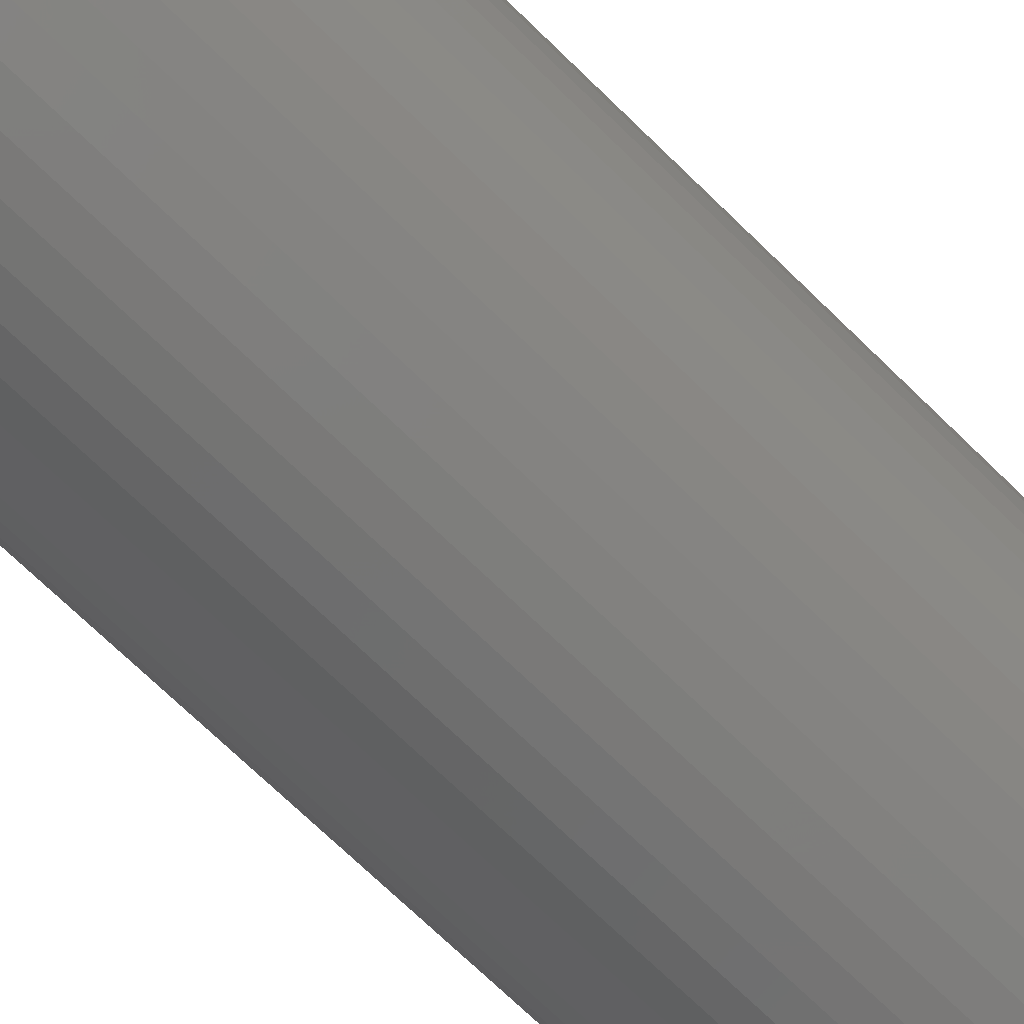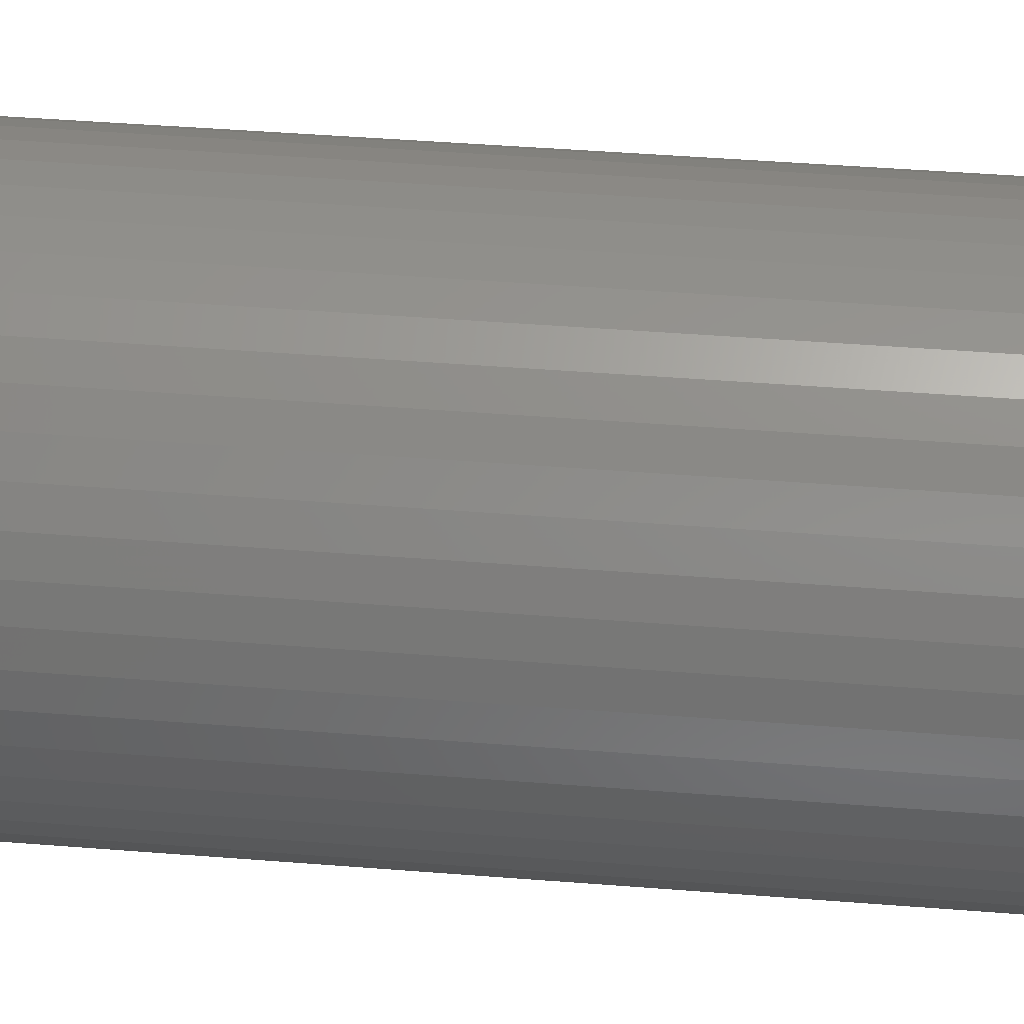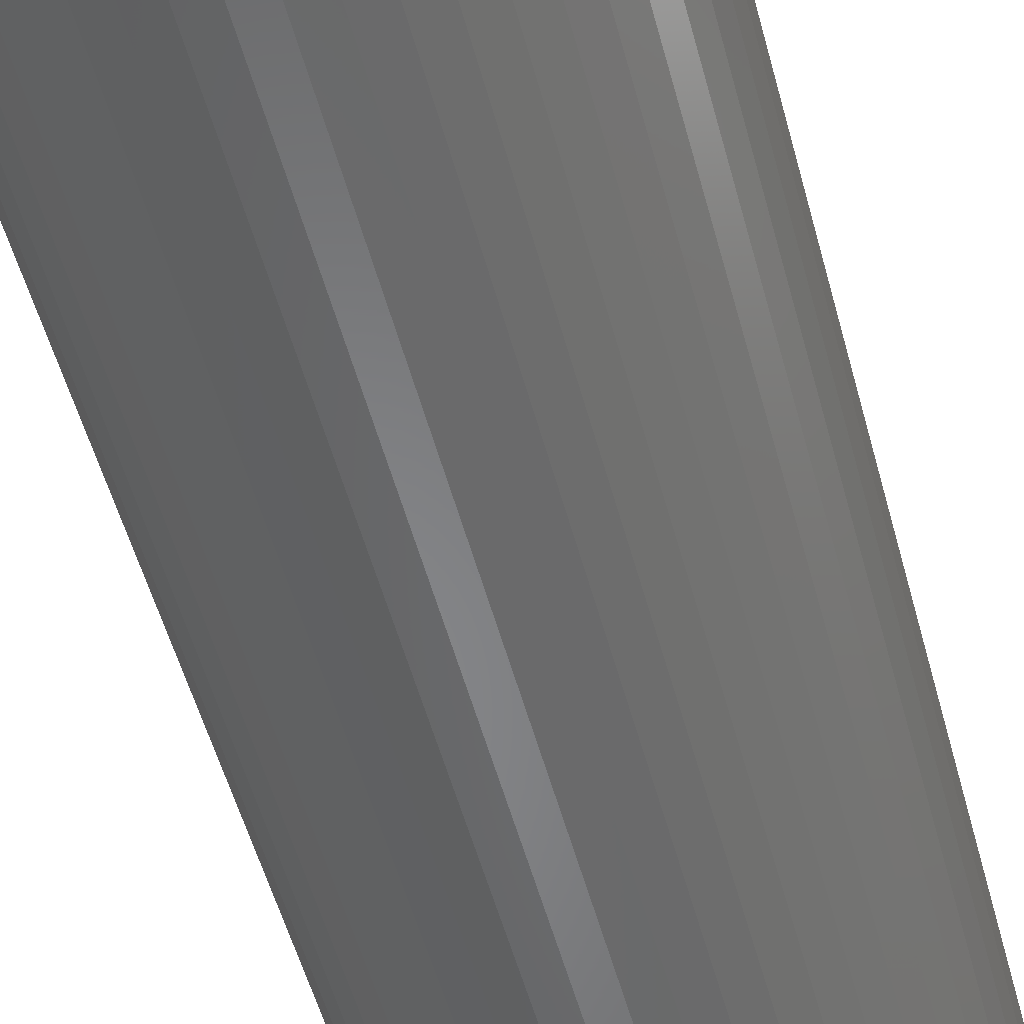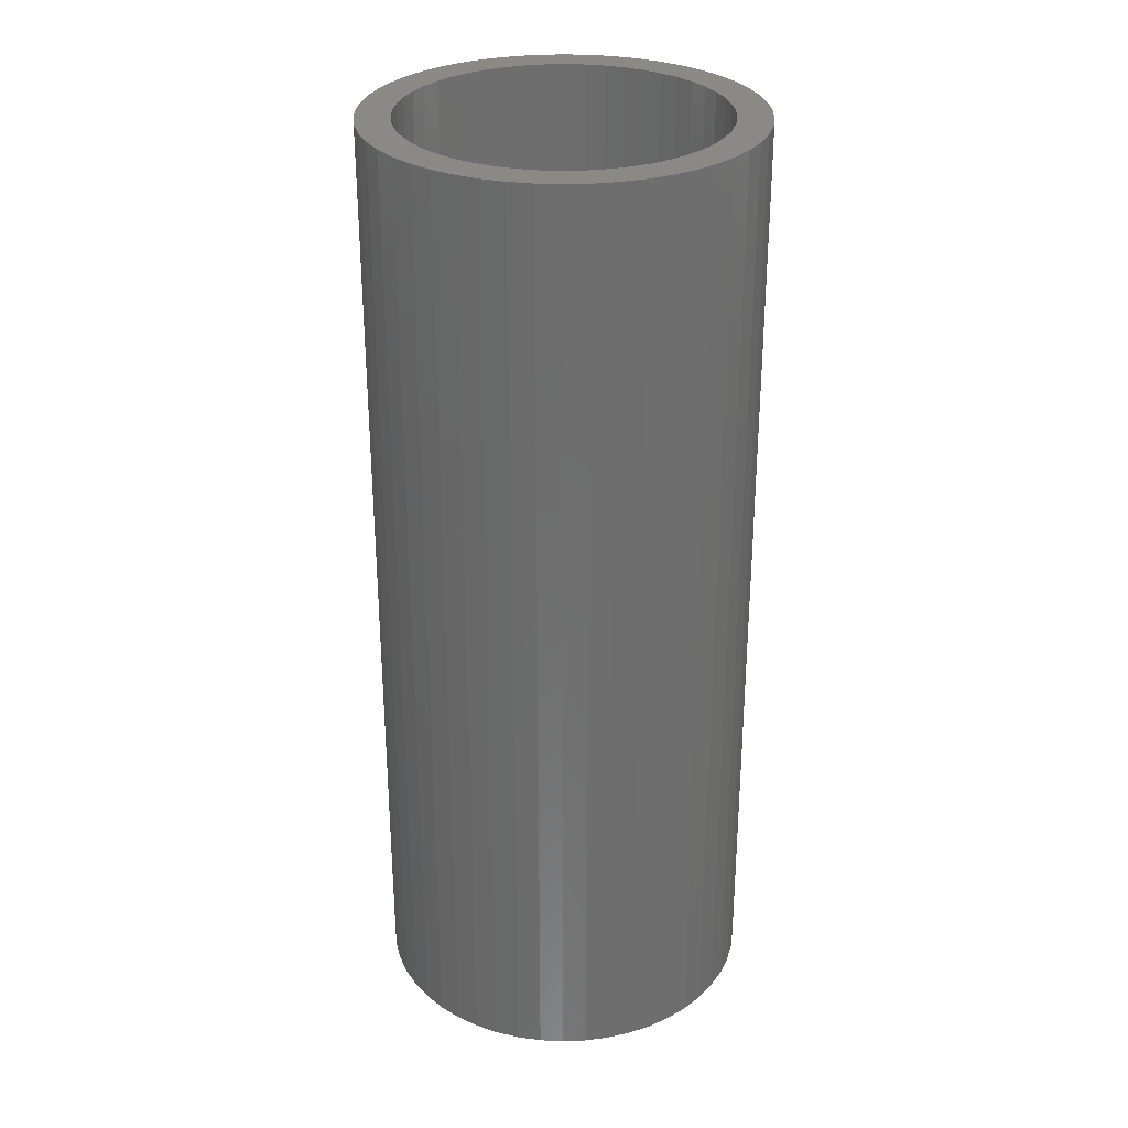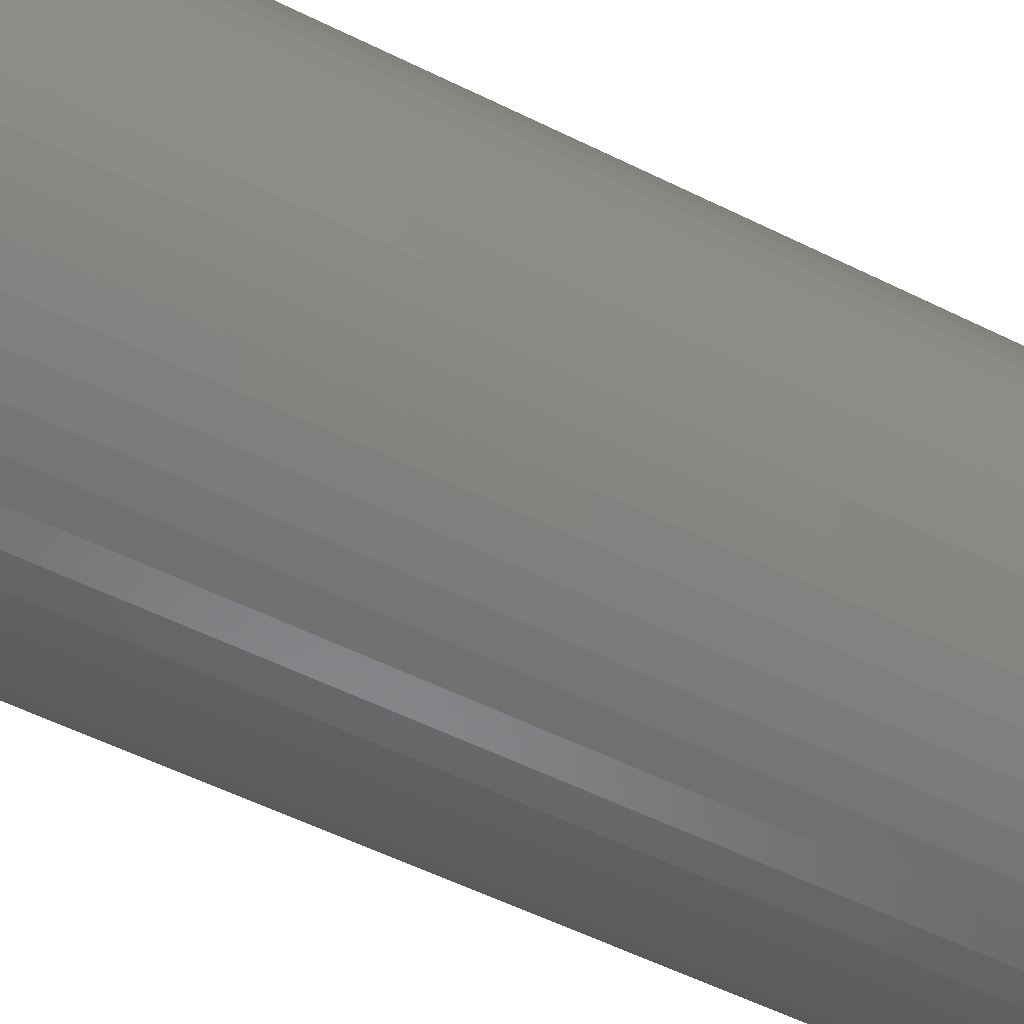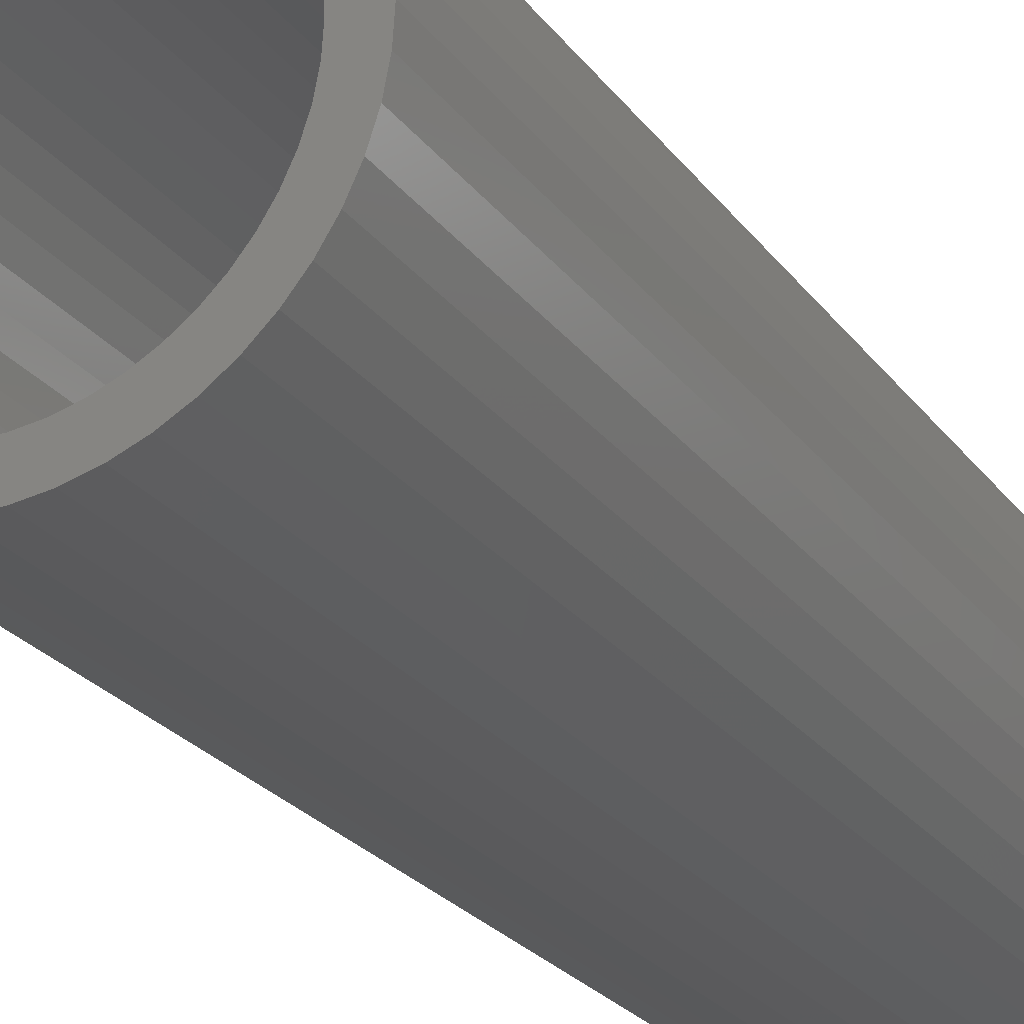
<metadata>
{"format":"stl","ext":"stl","renderer":"f3d","projection":"perspective","resolution":1024,"background":"white","views":[{"elev":-72.3,"azim":-134.1,"up":"+Y"},{"elev":43.4,"azim":95.4,"up":"+Y"},{"elev":-53.7,"azim":15.0,"up":"+Y"},{"elev":29.8,"azim":-111.3,"up":"+Z"},{"elev":-54.7,"azim":-117.8,"up":"+Y"},{"elev":-24.5,"azim":27.4,"up":"+Y"}]}
</metadata>
<code>
# stl→obj: 200 verts, 400 faces
v 8.5 0 21
v 8.433 1.065 -21
v 8.433 1.065 21
v 8.5 0 -21
v -8.5 0 -21
v -8.433 1.065 21
v -8.433 1.065 -21
v -8.5 0 21
v 0.5337 8.483 -21
v -0.5337 8.483 21
v 0.5337 8.483 21
v -0.5337 8.483 -21
v -0.5337 -8.483 -21
v 0.5337 -8.483 21
v -0.5337 -8.483 21
v 0.5337 -8.483 -21
v 6.196 5.819 -21
v 5.418 6.549 21
v 6.196 5.819 21
v 5.418 6.549 -21
v -5.418 6.549 -21
v -6.196 5.819 21
v -5.418 6.549 21
v -6.196 5.819 -21
v -2.627 8.084 -21
v -3.619 7.691 21
v -2.627 8.084 21
v -3.619 7.691 -21
v 7.903 3.129 21
v 7.449 4.095 -21
v 7.449 4.095 21
v 7.903 3.129 -21
v 3.619 7.691 -21
v 2.627 8.084 21
v 3.619 7.691 21
v 2.627 8.084 -21
v 1.593 8.349 21
v 1.593 8.349 -21
v 4.555 7.177 -21
v 4.555 7.177 21
v -7.903 3.129 -21
v -7.449 4.095 21
v -7.449 4.095 -21
v -7.903 3.129 21
v 7 0 21
v 6.945 0.8773 21
v 8.233 2.114 21
v 8.433 -1.065 21
v 6.78 1.741 21
v 6.945 -0.8773 21
v 6.508 2.577 21
v 8.233 -2.114 21
v 6.78 -1.741 21
v 6.134 3.372 21
v 6.877 4.996 21
v 5.663 4.114 21
v 5.103 4.792 21
v 4.462 5.394 21
v 3.751 5.91 21
v 2.98 6.334 21
v 2.163 6.657 21
v 1.312 6.876 21
v 0.4395 6.986 21
v -0.4395 6.986 21
v -1.312 6.876 21
v -1.593 8.349 21
v -2.163 6.657 21
v -2.98 6.334 21
v -3.751 5.91 21
v -4.555 7.177 21
v -4.462 5.394 21
v -5.103 4.792 21
v -5.663 4.114 21
v -6.877 4.996 21
v -6.134 3.372 21
v -6.508 2.577 21
v -6.78 1.741 21
v -8.233 2.114 21
v 7.903 -3.129 21
v 6.508 -2.577 21
v 7.449 -4.095 21
v 6.134 -3.372 21
v 6.877 -4.996 21
v 5.663 -4.114 21
v 6.196 -5.819 21
v 5.103 -4.792 21
v 5.418 -6.549 21
v 4.462 -5.394 21
v 4.555 -7.177 21
v 3.751 -5.91 21
v 3.619 -7.691 21
v 2.98 -6.334 21
v 2.627 -8.084 21
v 2.163 -6.657 21
v 1.593 -8.349 21
v 1.312 -6.876 21
v 0.4395 -6.986 21
v -0.4395 -6.986 21
v -1.312 -6.876 21
v -1.593 -8.349 21
v -2.163 -6.657 21
v -2.627 -8.084 21
v -2.98 -6.334 21
v -3.619 -7.691 21
v -3.751 -5.91 21
v -4.555 -7.177 21
v -4.462 -5.394 21
v -5.418 -6.549 21
v -5.103 -4.792 21
v -6.196 -5.819 21
v -5.663 -4.114 21
v -6.877 -4.996 21
v -6.134 -3.372 21
v -7.449 -4.095 21
v -6.508 -2.577 21
v -7.903 -3.129 21
v -6.78 -1.741 21
v -8.233 -2.114 21
v -6.945 -0.8773 21
v -8.433 -1.065 21
v -7 0 21
v -6.945 0.8773 21
v -1.593 8.349 -21
v 7 0 -21
v 8.433 -1.065 -21
v 6.945 -0.8773 -21
v 8.233 -2.114 -21
v 6.78 -1.741 -21
v 7.903 -3.129 -21
v 6.945 0.8773 -21
v 6.508 -2.577 -21
v 7.449 -4.095 -21
v 8.233 2.114 -21
v 6.78 1.741 -21
v 6.134 -3.372 -21
v 6.877 -4.996 -21
v 5.663 -4.114 -21
v 6.196 -5.819 -21
v 5.103 -4.792 -21
v 5.418 -6.549 -21
v 4.462 -5.394 -21
v 4.555 -7.177 -21
v 3.751 -5.91 -21
v 3.619 -7.691 -21
v 2.98 -6.334 -21
v 2.627 -8.084 -21
v 2.163 -6.657 -21
v 1.593 -8.349 -21
v 1.312 -6.876 -21
v 0.4395 -6.986 -21
v -0.4395 -6.986 -21
v -1.312 -6.876 -21
v -1.593 -8.349 -21
v -2.163 -6.657 -21
v -2.627 -8.084 -21
v -2.98 -6.334 -21
v -3.619 -7.691 -21
v -3.751 -5.91 -21
v -4.555 -7.177 -21
v -4.462 -5.394 -21
v -5.418 -6.549 -21
v -5.103 -4.792 -21
v -6.196 -5.819 -21
v -5.663 -4.114 -21
v -6.877 -4.996 -21
v -6.134 -3.372 -21
v -7.449 -4.095 -21
v -6.508 -2.577 -21
v -7.903 -3.129 -21
v -6.78 -1.741 -21
v -8.233 -2.114 -21
v 6.508 2.577 -21
v 6.134 3.372 -21
v 6.877 4.996 -21
v 5.663 4.114 -21
v 5.103 4.792 -21
v 4.462 5.394 -21
v 3.751 5.91 -21
v 2.98 6.334 -21
v 2.163 6.657 -21
v 1.312 6.876 -21
v 0.4395 6.986 -21
v -0.4395 6.986 -21
v -1.312 6.876 -21
v -2.163 6.657 -21
v -2.98 6.334 -21
v -3.751 5.91 -21
v -4.555 7.177 -21
v -4.462 5.394 -21
v -5.103 4.792 -21
v -5.663 4.114 -21
v -6.877 4.996 -21
v -6.134 3.372 -21
v -6.508 2.577 -21
v -6.78 1.741 -21
v -8.233 2.114 -21
v -6.945 0.8773 -21
v -7 0 -21
v -6.945 -0.8773 -21
v -8.433 -1.065 -21
f 1 2 3
f 2 1 4
f 5 6 7
f 6 5 8
f 9 10 11
f 10 9 12
f 13 14 15
f 14 13 16
f 17 18 19
f 18 17 20
f 21 22 23
f 22 21 24
f 25 26 27
f 26 25 28
f 29 30 31
f 30 29 32
f 33 34 35
f 34 33 36
f 36 37 34
f 37 36 38
f 39 35 40
f 35 39 33
f 41 42 43
f 42 41 44
f 45 1 3
f 46 3 47
f 1 45 48
f 49 47 29
f 50 48 45
f 51 29 31
f 48 50 52
f 53 52 50
f 3 46 45
f 54 31 55
f 47 49 46
f 29 51 49
f 56 55 19
f 31 54 51
f 55 56 54
f 57 19 18
f 19 57 56
f 58 18 40
f 18 58 57
f 40 59 58
f 35 59 40
f 35 60 59
f 34 60 35
f 34 61 60
f 37 61 34
f 37 62 61
f 11 62 37
f 11 63 62
f 11 64 63
f 10 64 11
f 10 65 64
f 66 65 10
f 66 67 65
f 27 67 66
f 27 68 67
f 26 68 27
f 26 69 68
f 70 69 26
f 69 70 71
f 23 71 70
f 71 23 72
f 22 72 23
f 72 22 73
f 74 73 22
f 73 74 75
f 42 75 74
f 75 42 76
f 44 76 42
f 76 44 77
f 78 77 44
f 52 53 79
f 80 79 53
f 79 80 81
f 82 81 80
f 81 82 83
f 84 83 82
f 83 84 85
f 86 85 84
f 85 86 87
f 88 87 86
f 87 88 89
f 90 89 88
f 90 91 89
f 92 91 90
f 92 93 91
f 94 93 92
f 94 95 93
f 96 95 94
f 96 14 95
f 97 14 96
f 98 14 97
f 98 15 14
f 99 15 98
f 99 100 15
f 101 100 99
f 101 102 100
f 103 102 101
f 103 104 102
f 105 104 103
f 106 105 107
f 105 106 104
f 108 107 109
f 107 108 106
f 110 109 111
f 112 111 113
f 109 110 108
f 114 113 115
f 116 115 117
f 111 112 110
f 118 117 119
f 120 119 121
f 77 78 122
f 113 114 112
f 6 122 78
f 115 116 114
f 122 6 121
f 117 118 116
f 8 121 6
f 119 120 118
f 121 8 120
f 12 66 10
f 66 12 123
f 124 4 125
f 126 125 127
f 4 124 2
f 128 127 129
f 130 2 124
f 131 129 132
f 2 130 133
f 134 133 130
f 125 126 124
f 135 132 136
f 127 128 126
f 129 131 128
f 137 136 138
f 132 135 131
f 136 137 135
f 139 138 140
f 138 139 137
f 141 140 142
f 140 141 139
f 142 143 141
f 144 143 142
f 144 145 143
f 146 145 144
f 146 147 145
f 148 147 146
f 148 149 147
f 16 149 148
f 16 150 149
f 16 151 150
f 13 151 16
f 13 152 151
f 153 152 13
f 153 154 152
f 155 154 153
f 155 156 154
f 157 156 155
f 157 158 156
f 159 158 157
f 158 159 160
f 161 160 159
f 160 161 162
f 163 162 161
f 162 163 164
f 165 164 163
f 164 165 166
f 167 166 165
f 166 167 168
f 169 168 167
f 168 169 170
f 171 170 169
f 133 134 32
f 172 32 134
f 32 172 30
f 173 30 172
f 30 173 174
f 175 174 173
f 174 175 17
f 176 17 175
f 17 176 20
f 177 20 176
f 20 177 39
f 178 39 177
f 178 33 39
f 179 33 178
f 179 36 33
f 180 36 179
f 180 38 36
f 181 38 180
f 181 9 38
f 182 9 181
f 183 9 182
f 183 12 9
f 184 12 183
f 184 123 12
f 185 123 184
f 185 25 123
f 186 25 185
f 186 28 25
f 187 28 186
f 188 187 189
f 187 188 28
f 21 189 190
f 189 21 188
f 24 190 191
f 192 191 193
f 190 24 21
f 43 193 194
f 41 194 195
f 191 192 24
f 196 195 197
f 7 197 198
f 170 171 199
f 193 43 192
f 200 199 171
f 194 41 43
f 199 200 198
f 195 196 41
f 5 198 200
f 197 7 196
f 198 5 7
f 16 95 14
f 95 16 148
f 47 32 29
f 32 47 133
f 3 133 47
f 133 3 2
f 55 17 19
f 17 55 174
f 31 174 55
f 174 31 30
f 38 11 37
f 11 38 9
f 20 40 18
f 40 20 39
f 43 74 192
f 74 43 42
f 192 22 24
f 22 192 74
f 196 44 41
f 44 196 78
f 7 78 196
f 78 7 6
f 28 70 26
f 70 28 188
f 188 23 70
f 23 188 21
f 123 27 66
f 27 123 25
f 48 4 1
f 4 48 125
f 81 129 79
f 129 81 132
f 163 108 110
f 108 163 161
f 167 116 169
f 116 167 114
f 165 114 167
f 114 165 112
f 144 89 91
f 89 144 142
f 79 127 52
f 127 79 129
f 163 112 165
f 112 163 110
f 171 120 200
f 120 171 118
f 200 8 5
f 8 200 120
f 169 118 171
f 118 169 116
f 140 85 87
f 85 140 138
f 146 91 93
f 91 146 144
f 148 93 95
f 93 148 146
f 52 125 48
f 125 52 127
f 83 132 81
f 132 83 136
f 85 136 83
f 136 85 138
f 153 15 100
f 15 153 13
f 161 106 108
f 106 161 159
f 142 87 89
f 87 142 140
f 155 100 102
f 100 155 153
f 157 102 104
f 102 157 155
f 159 104 106
f 104 159 157
f 124 46 130
f 46 124 45
f 121 197 122
f 197 121 198
f 183 63 64
f 63 183 182
f 150 98 97
f 98 150 151
f 139 88 86
f 88 139 141
f 177 57 58
f 57 177 176
f 190 71 72
f 71 190 189
f 186 67 68
f 67 186 185
f 172 54 173
f 54 172 51
f 130 49 134
f 49 130 46
f 180 60 61
f 60 180 179
f 179 59 60
f 59 179 178
f 76 193 75
f 193 76 194
f 75 191 73
f 191 75 193
f 77 194 76
f 194 77 195
f 189 69 71
f 69 189 187
f 185 65 67
f 65 185 184
f 134 51 172
f 51 134 49
f 175 57 176
f 57 175 56
f 173 56 175
f 56 173 54
f 181 61 62
f 61 181 180
f 182 62 63
f 62 182 181
f 178 58 59
f 58 178 177
f 73 190 72
f 190 73 191
f 122 195 77
f 195 122 197
f 187 68 69
f 68 187 186
f 184 64 65
f 64 184 183
f 126 45 124
f 45 126 50
f 135 80 131
f 80 135 82
f 111 166 113
f 166 111 164
f 113 168 115
f 168 113 166
f 141 90 88
f 90 141 143
f 145 94 92
f 94 145 147
f 139 84 137
f 84 139 86
f 154 103 101
f 103 154 156
f 115 170 117
f 170 115 168
f 119 198 121
f 198 119 199
f 143 92 90
f 92 143 145
f 147 96 94
f 96 147 149
f 149 97 96
f 97 149 150
f 131 53 128
f 53 131 80
f 128 50 126
f 50 128 53
f 137 82 135
f 82 137 84
f 151 99 98
f 99 151 152
f 160 109 107
f 109 160 162
f 152 101 99
f 101 152 154
f 109 164 111
f 164 109 162
f 117 199 119
f 199 117 170
f 156 105 103
f 105 156 158
f 158 107 105
f 107 158 160

</code>
